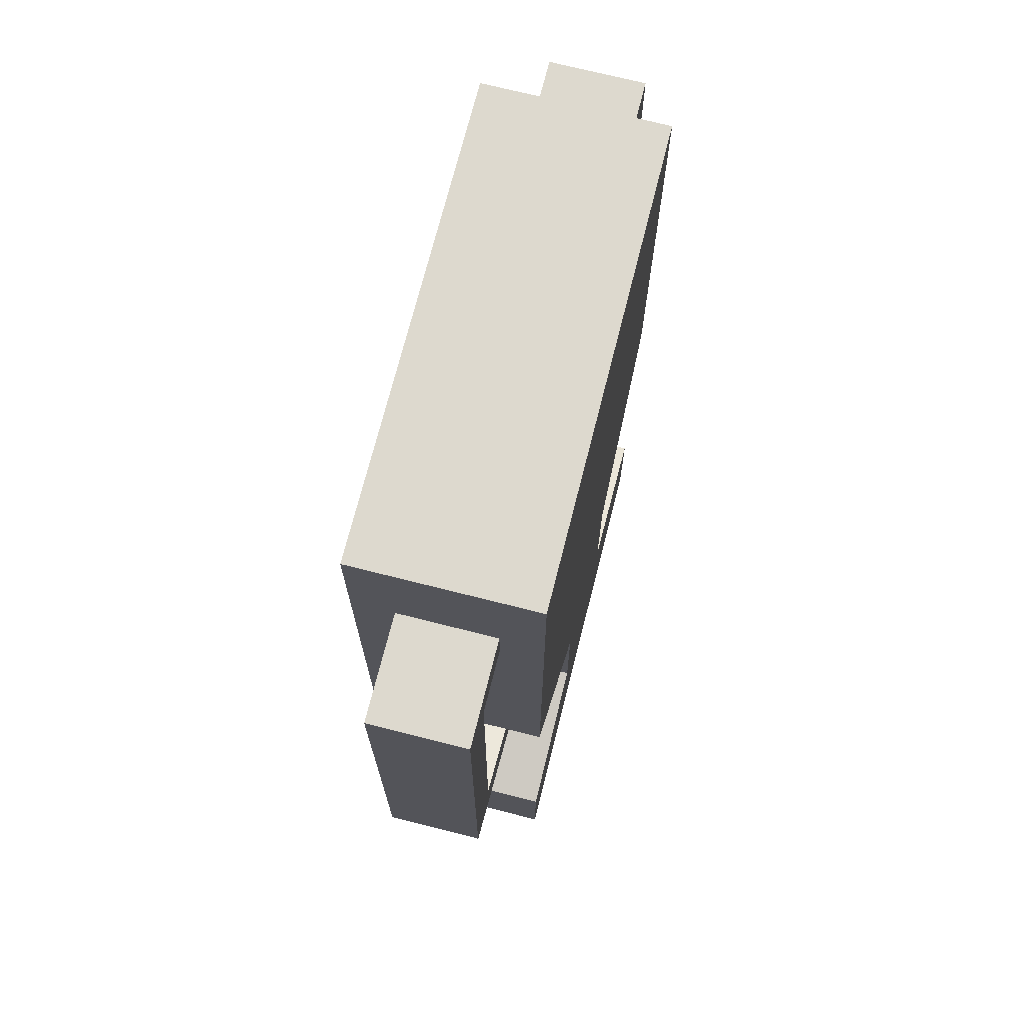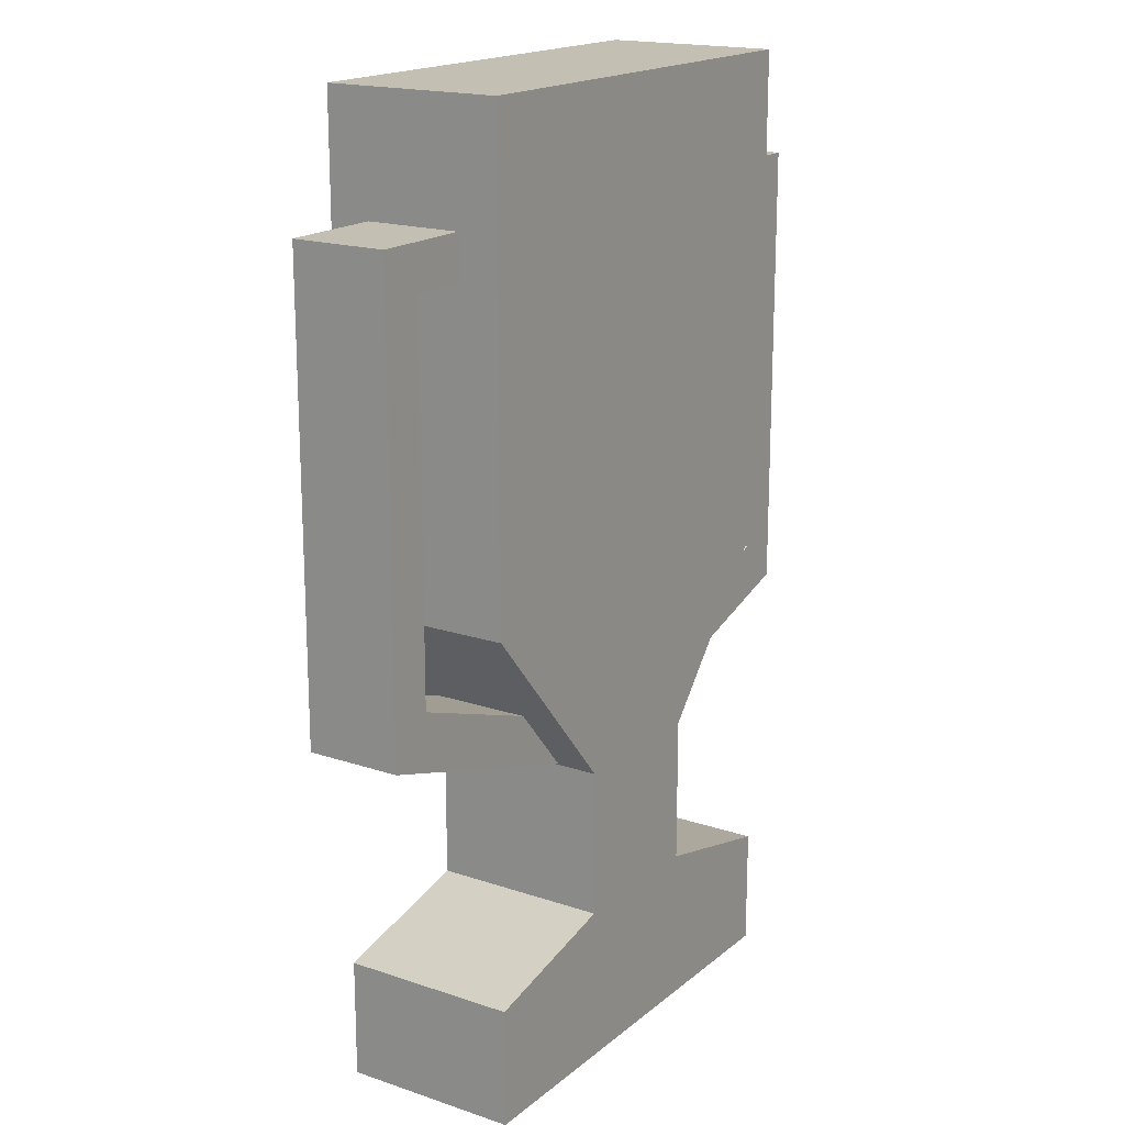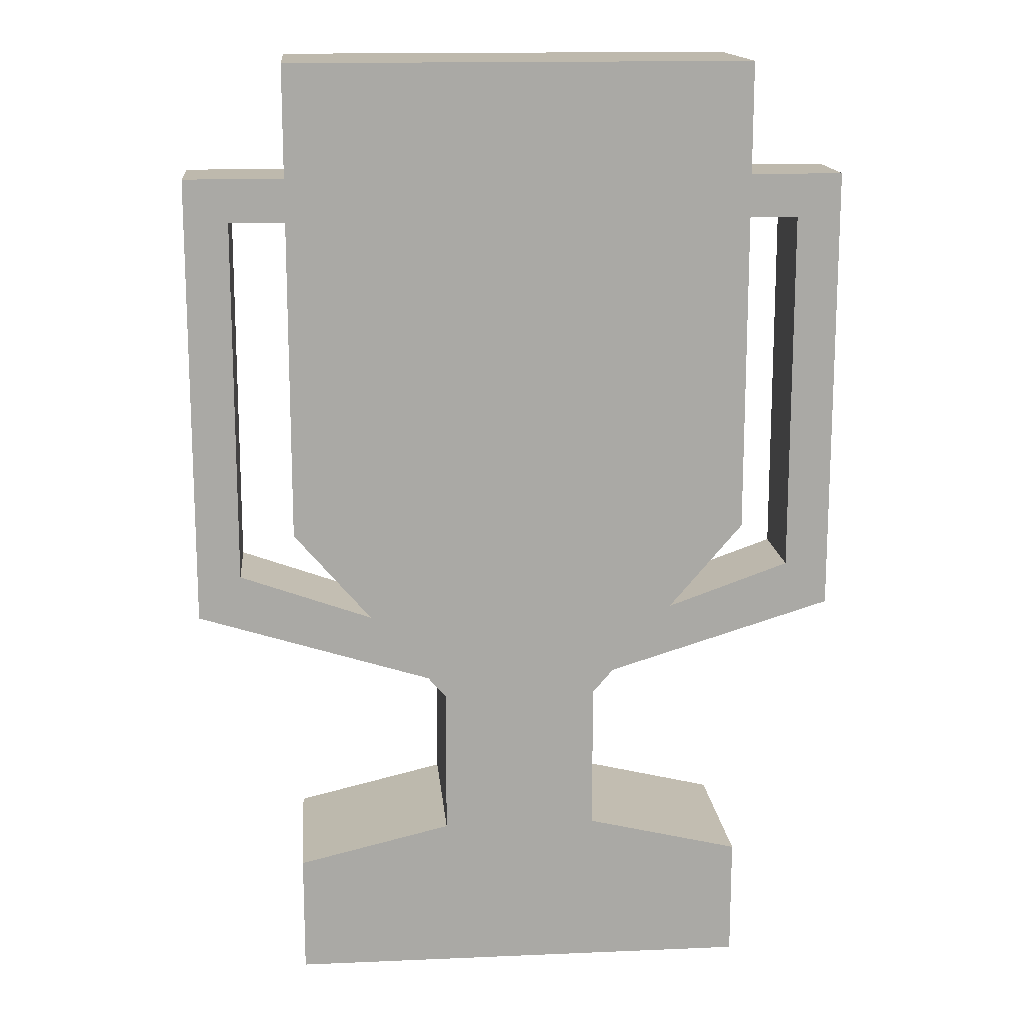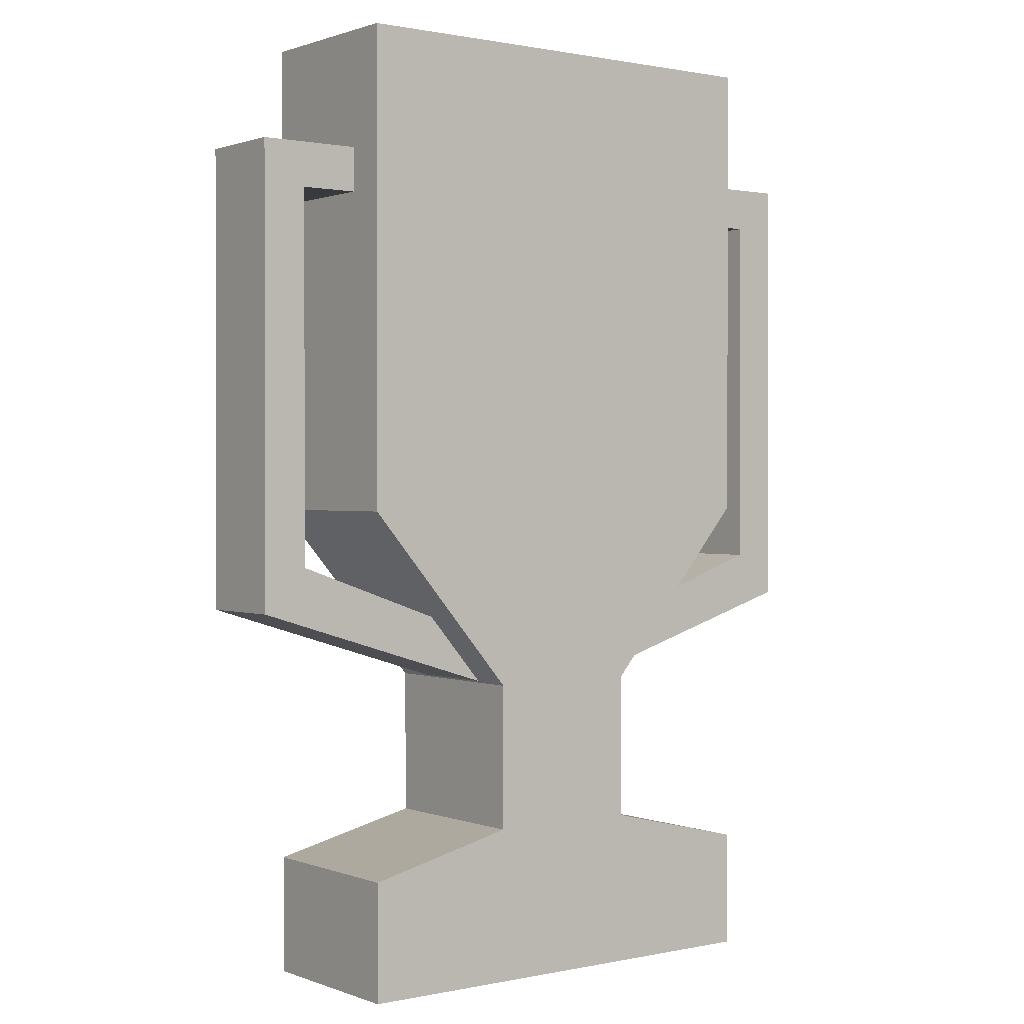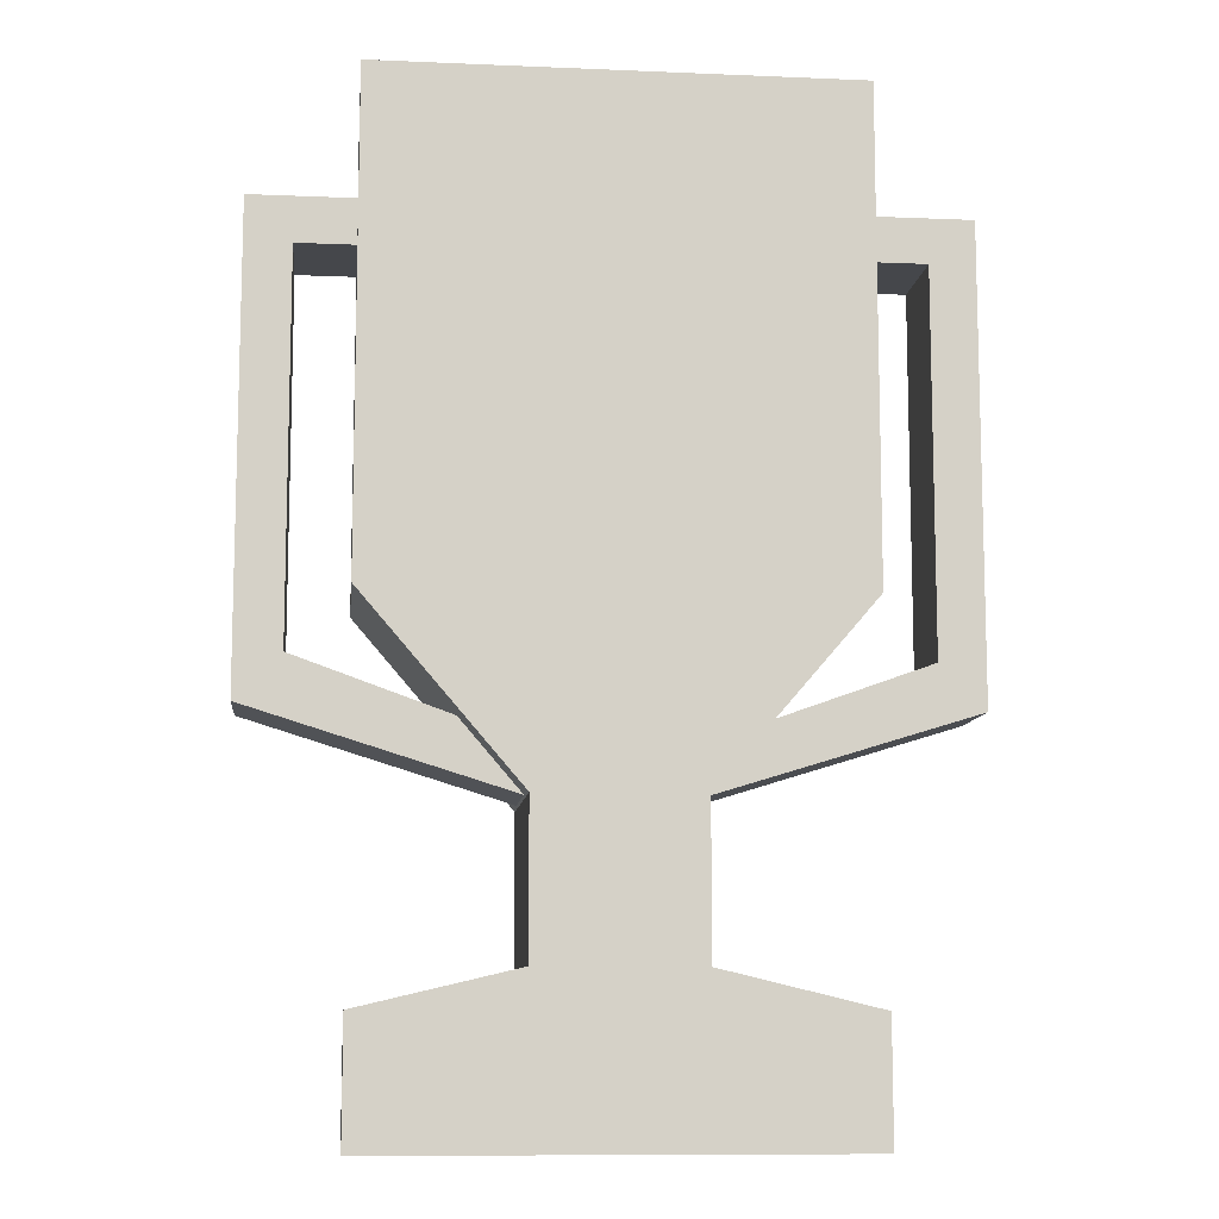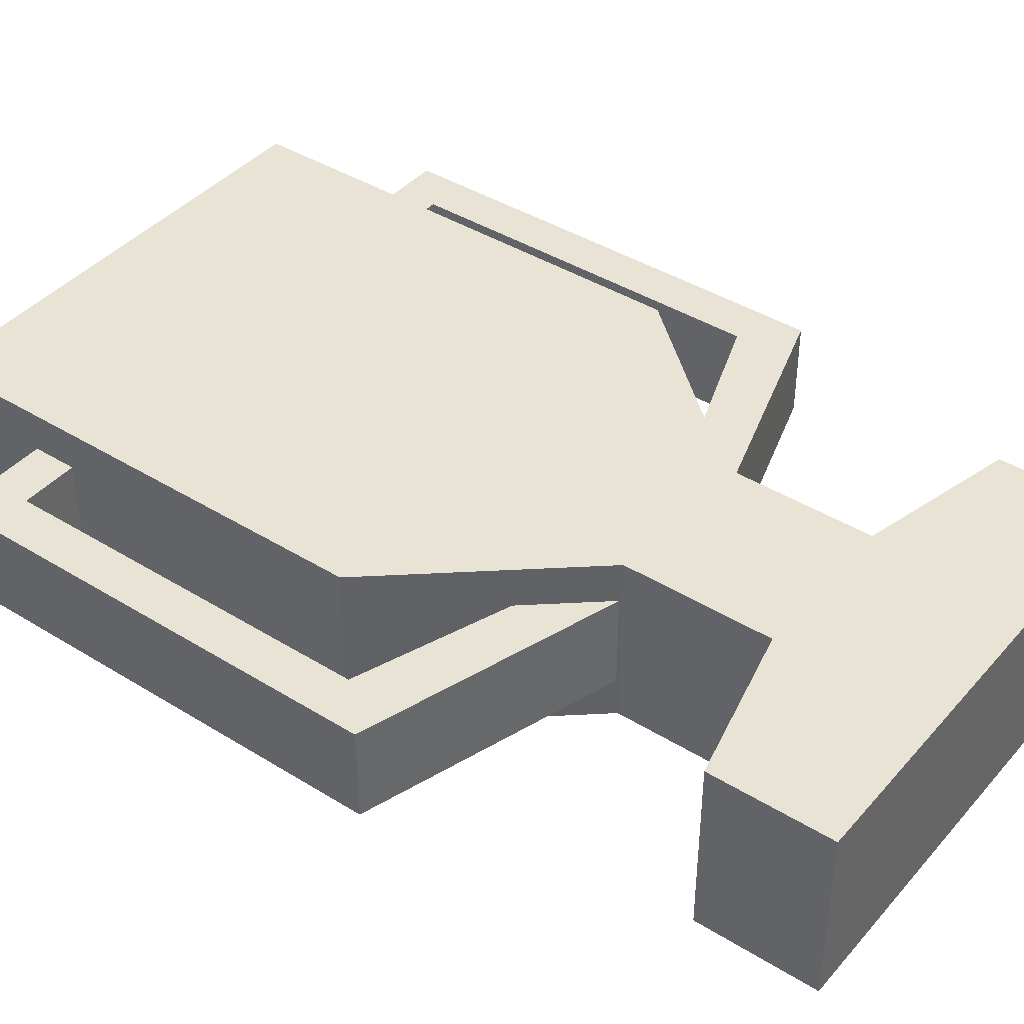
<metadata>
{"format":"obj","ext":"obj","renderer":"f3d","projection":"perspective","resolution":1024,"background":"white","views":[{"elev":71.7,"azim":-75.8,"up":"+Y"},{"elev":17.9,"azim":123.3,"up":"+Y"},{"elev":15.1,"azim":174.8,"up":"+Y"},{"elev":0.9,"azim":142.7,"up":"+Y"},{"elev":-10.2,"azim":173.9,"up":"+Y"},{"elev":41.2,"azim":-53.0,"up":"+Z"}]}
</metadata>
<code>
v -0.2633 -0.5421 -0.1
v -0.2633 -0.5421 0.1
v -0.2633 0.5421 -0.1
v -0.2633 0.5421 0.1
v 0.2633 0.5421 -0.1
v 0.2633 0.5421 0.1
v 0.2633 -0.5421 -0.1
v 0.2633 -0.5421 0.1
v -0.2633 0.00421 -0.1
v -0.2633 0.00421 0.1
v 0.2633 0.00421 0.1
v 0.2633 0.00421 -0.1
v -0.08864 -0.1988 -0.1
v -0.08864 -0.1988 0.1
v 0.08864 -0.1988 0.1
v 0.08864 -0.1988 -0.1
v -0.08864 -0.3655 -0.1
v -0.08864 -0.3655 0.1
v 0.08864 -0.3655 0.1
v 0.08864 -0.3655 -0.1
v -0.2633 -0.407 -0.1
v -0.2633 -0.407 0.1
v 0.2633 -0.407 0.1
v 0.2633 -0.407 -0.1
v -0.3788 -0.1076 -0.05375
v -0.3788 -0.1076 0.05375
v -0.3788 0.4115 -0.05375
v -0.3788 0.4115 0.05375
v 0.3788 0.4115 -0.05375
v 0.3788 0.4115 0.05375
v 0.3788 -0.1076 -0.05375
v 0.3788 -0.1076 0.05375
v 0.3284 -0.05787 0.05375
v -0.3284 -0.05787 0.05375
v 0.3284 0.3618 0.05375
v -0.3284 0.3618 0.05375
v 0.3284 -0.05787 -0.05375
v -0.3284 -0.05787 -0.05375
v -0.3284 0.3618 -0.05375
v 0.3284 0.3618 -0.05375
v 0 -0.2246 0.05375
v 0 -0.1749 0.05375
v 0 -0.1749 -0.05375
v 0 -0.2246 -0.05375
f 9 10 4 3
f 3 4 6 5
f 5 6 11 12
f 7 8 2 1
f 10 11 6 4
f 12 9 3 5
f 13 14 10 9
f 14 15 11 10
f 12 11 15 16
f 16 13 9 12
f 17 18 14 13
f 18 19 15 14
f 16 15 19 20
f 20 17 13 16
f 21 22 18 17
f 22 23 19 18
f 20 19 23 24
f 24 21 17 20
f 1 2 22 21
f 2 8 23 22
f 24 23 8 7
f 7 1 21 24
f 25 26 28 27
f 27 28 30 29
f 29 30 32 31
f 44 41 26 25
f 26 41 42 34
f 32 30 35 33
f 30 28 36 35
f 28 26 34 36
f 43 44 25 38
f 25 27 39 38
f 27 29 40 39
f 29 31 37 40
f 34 42 43 38
f 33 35 40 37
f 35 36 39 40
f 36 34 38 39
f 42 41 32 33
f 43 42 33 37
f 31 44 43 37
f 31 32 41 44

</code>
